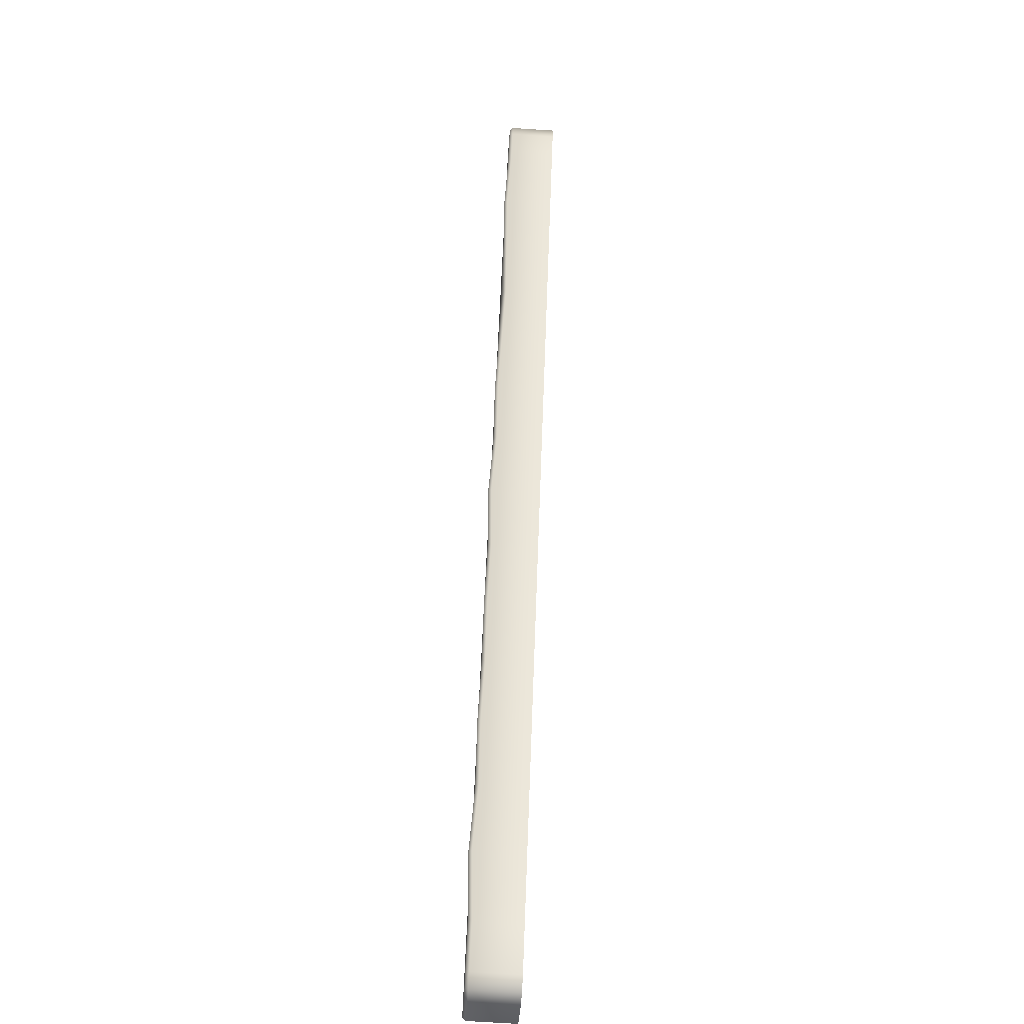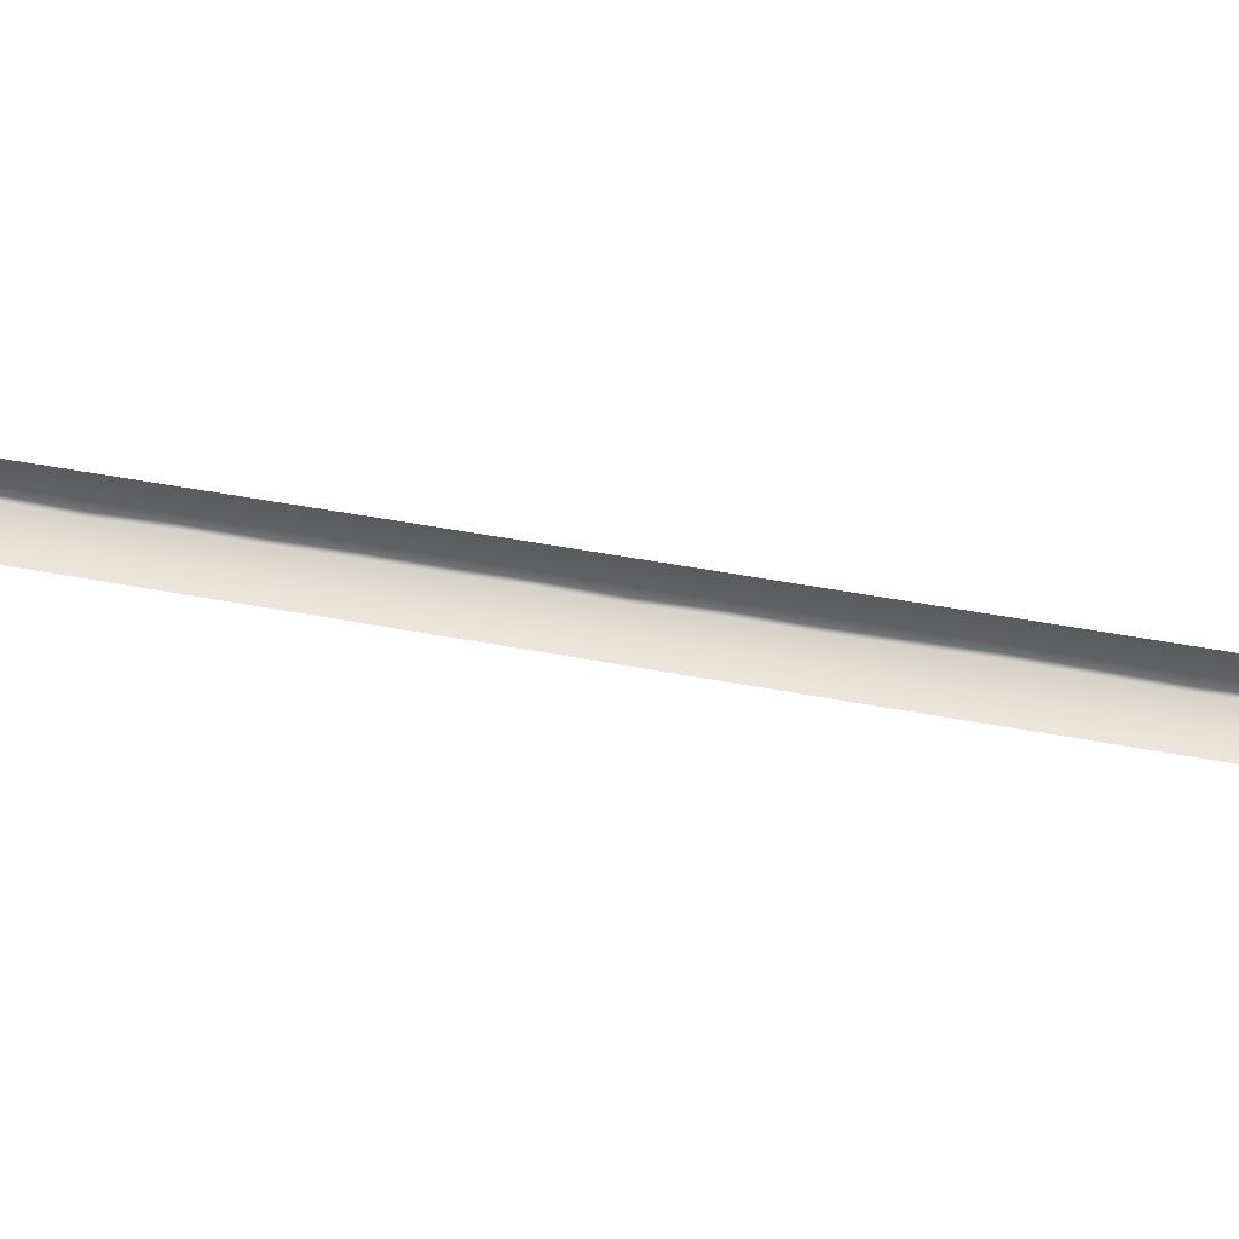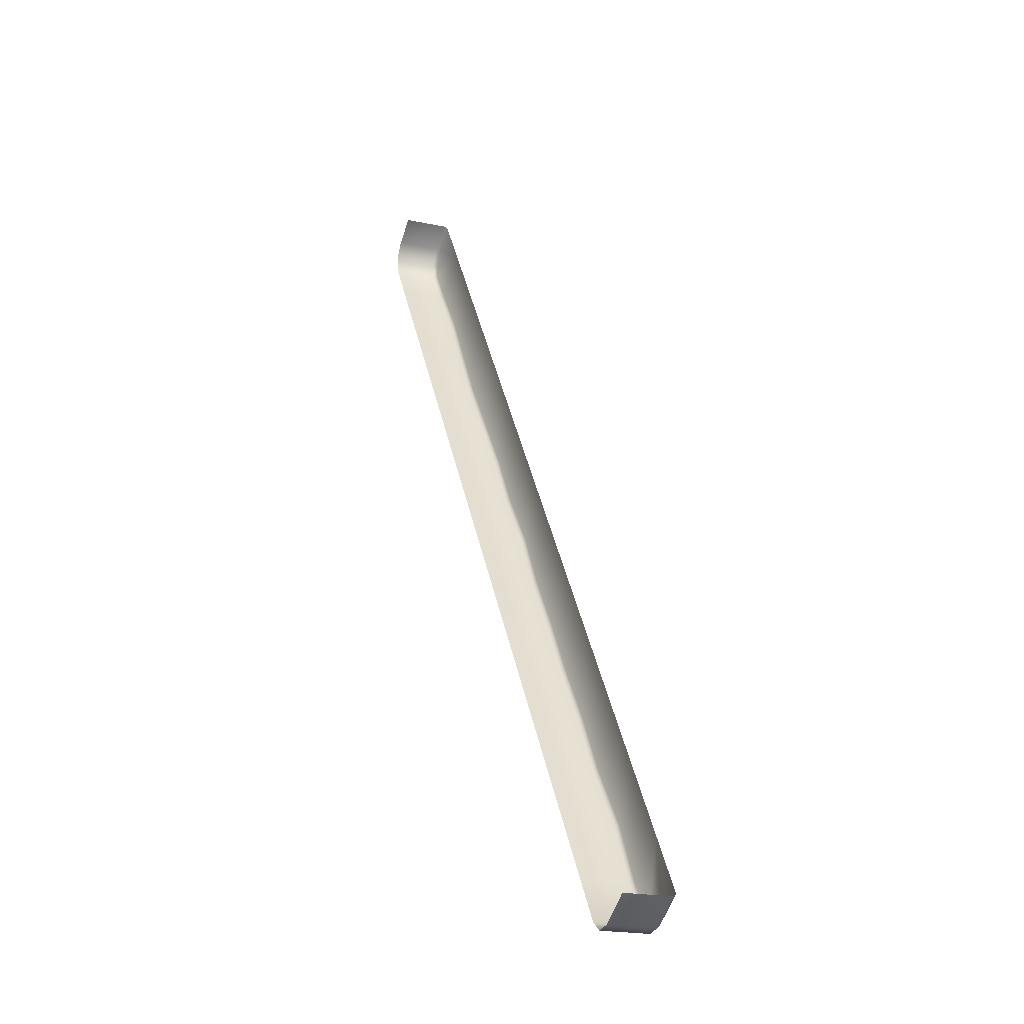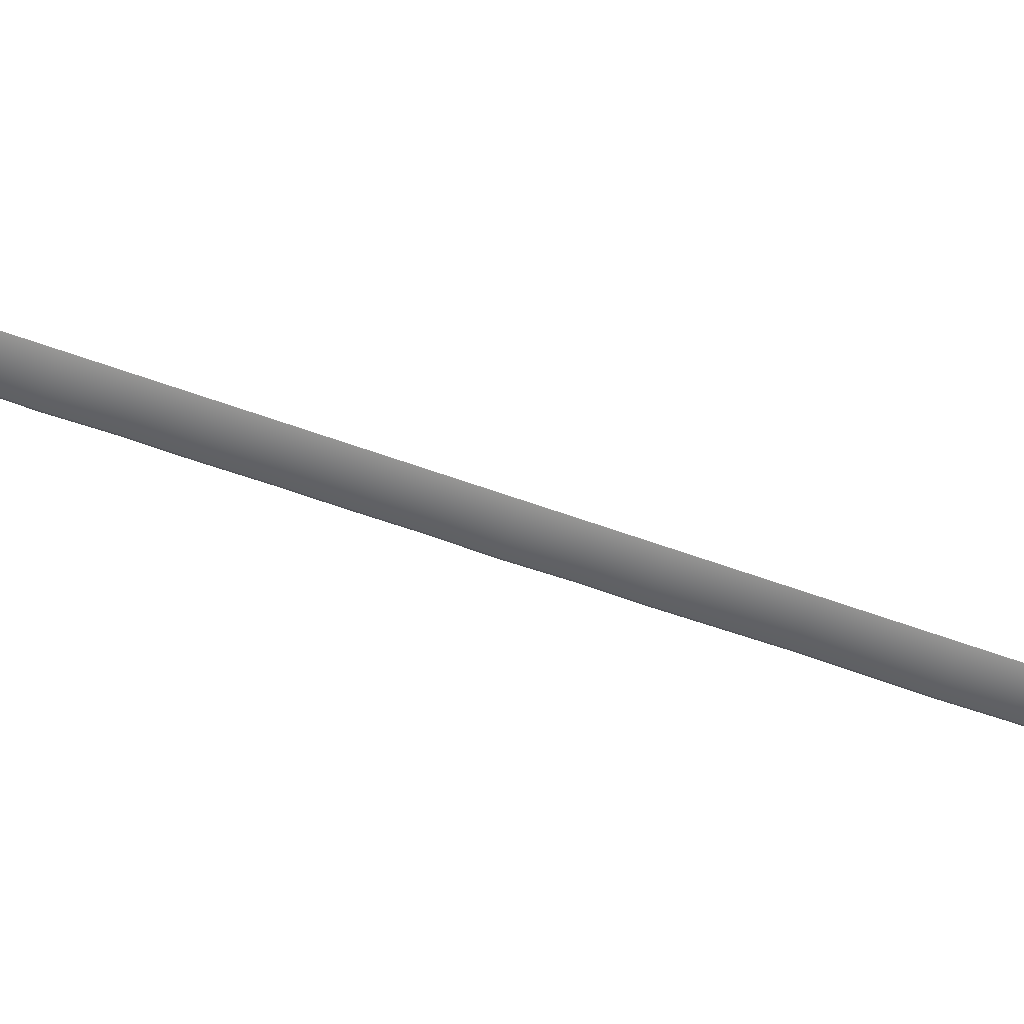
<metadata>
{"format":"obj","ext":"obj","renderer":"f3d","projection":"perspective","resolution":1024,"background":"white","views":[{"elev":-69.6,"azim":-93.8,"up":"+Y"},{"elev":55.1,"azim":134.0,"up":"+Z"},{"elev":-20.2,"azim":68.6,"up":"+Y"},{"elev":-66.9,"azim":103.6,"up":"+Z"}]}
</metadata>
<code>
o _1WALL_tires01_01_Scene.761
v 1.668e+04 2.692e+04 -354.7
v 1.668e+04 2.692e+04 -250.5
v 1.662e+04 2.688e+04 -250.5
v 1.662e+04 2.688e+04 -354.7
v 1.662e+04 2.687e+04 -362.1
v 1.668e+04 2.691e+04 -362.1
v 1.66e+04 2.684e+04 -362.1
v 1.659e+04 2.684e+04 -354.7
v 1.659e+04 2.684e+04 -250.5
v 1.66e+04 2.679e+04 -354.7
v 1.66e+04 2.679e+04 -250.5
v 1.661e+04 2.68e+04 -362.1
v 1.665e+04 2.672e+04 -250.5
v 1.665e+04 2.672e+04 -354.7
v 1.666e+04 2.672e+04 -362.1
v 1.673e+04 2.659e+04 -250.5
v 1.673e+04 2.659e+04 -359.3
v 1.674e+04 2.659e+04 -366.6
v 1.682e+04 2.647e+04 -362.1
v 1.682e+04 2.646e+04 -354.7
v 1.682e+04 2.646e+04 -250.5
v 1.691e+04 2.634e+04 -358.6
v 1.69e+04 2.633e+04 -351.2
v 1.69e+04 2.633e+04 -250.5
v 1.698e+04 2.62e+04 -250.5
v 1.698e+04 2.62e+04 -354.7
v 1.699e+04 2.621e+04 -362.1
v 1.707e+04 2.608e+04 -250.5
v 1.707e+04 2.608e+04 -358.2
v 1.707e+04 2.608e+04 -365.5
v 1.716e+04 2.595e+04 -362.1
v 1.715e+04 2.595e+04 -354.7
v 1.715e+04 2.595e+04 -250.5
v 1.723e+04 2.582e+04 -250.5
v 1.723e+04 2.582e+04 -360.8
v 1.724e+04 2.582e+04 -368.2
v 1.732e+04 2.57e+04 -362.1
v 1.732e+04 2.569e+04 -354.7
v 1.732e+04 2.569e+04 -250.5
v 1.74e+04 2.556e+04 -250.5
v 1.74e+04 2.556e+04 -356.9
v 1.741e+04 2.557e+04 -364.2
v 1.749e+04 2.544e+04 -362.1
v 1.748e+04 2.544e+04 -354.7
v 1.748e+04 2.544e+04 -250.5
v 1.757e+04 2.531e+04 -250.5
v 1.757e+04 2.531e+04 -357.9
v 1.757e+04 2.531e+04 -365.2
v 1.766e+04 2.518e+04 -362.1
v 1.765e+04 2.518e+04 -354.7
v 1.765e+04 2.518e+04 -250.5
v 1.773e+04 2.505e+04 -250.5
v 1.773e+04 2.505e+04 -361.9
v 1.774e+04 2.506e+04 -369.3
v 1.782e+04 2.493e+04 -362.1
v 1.782e+04 2.492e+04 -354.7
v 1.782e+04 2.492e+04 -250.5
v 1.788e+04 2.484e+04 -362.1
v 1.787e+04 2.483e+04 -250.5
v 1.787e+04 2.483e+04 -354.7
v 1.791e+04 2.482e+04 -362.1
v 1.79e+04 2.481e+04 -354.7
v 1.79e+04 2.481e+04 -250.5
v 1.794e+04 2.482e+04 -354.7
v 1.794e+04 2.482e+04 -250.5
v 1.801e+04 2.487e+04 -250.5
v 1.793e+04 2.483e+04 -362.1
v 1.801e+04 2.487e+04 -354.7
v 1.801e+04 2.487e+04 -362.1
v 1.793e+04 2.5e+04 -362.1
v 1.784e+04 2.512e+04 -362.1
v 1.776e+04 2.525e+04 -362.1
v 1.768e+04 2.538e+04 -362.1
v 1.759e+04 2.551e+04 -362.1
v 1.751e+04 2.564e+04 -362.1
v 1.743e+04 2.576e+04 -362.1
v 1.734e+04 2.589e+04 -362.1
v 1.726e+04 2.602e+04 -362.1
v 1.718e+04 2.615e+04 -362.1
v 1.709e+04 2.628e+04 -362.1
v 1.701e+04 2.64e+04 -362.1
v 1.693e+04 2.653e+04 -362.1
v 1.685e+04 2.666e+04 -362.1
v 1.676e+04 2.679e+04 -362.1
f 1 3 2
f 4 3 1
f 1 5 4
f 5 1 6
f 7 4 5
f 3 4 8
f 4 7 8
f 8 9 3
f 10 8 7
f 9 8 10
f 10 11 9
f 10 7 12
f 10 13 11
f 12 14 10
f 14 13 10
f 12 15 14
f 14 16 13
f 15 17 14
f 17 16 14
f 15 18 17
f 19 17 18
f 20 16 17
f 17 19 20
f 16 20 21
f 22 20 19
f 23 21 20
f 20 22 23
f 21 23 24
f 23 25 24
f 22 26 23
f 26 25 23
f 22 27 26
f 26 28 25
f 27 29 26
f 29 28 26
f 27 30 29
f 31 29 30
f 32 28 29
f 29 31 32
f 28 32 33
f 32 34 33
f 31 35 32
f 35 34 32
f 31 36 35
f 37 35 36
f 38 34 35
f 35 37 38
f 34 38 39
f 38 40 39
f 37 41 38
f 41 40 38
f 37 42 41
f 43 41 42
f 44 40 41
f 41 43 44
f 40 44 45
f 44 46 45
f 43 47 44
f 47 46 44
f 43 48 47
f 49 47 48
f 50 46 47
f 47 49 50
f 46 50 51
f 50 52 51
f 49 53 50
f 53 52 50
f 49 54 53
f 55 53 54
f 56 52 53
f 53 55 56
f 52 56 57
f 58 56 55
f 56 59 57
f 56 58 60
f 60 59 56
f 61 60 58
f 59 60 62
f 60 61 62
f 62 63 59
f 61 64 62
f 63 62 64
f 64 65 63
f 64 66 65
f 61 67 64
f 68 66 64
f 67 68 64
f 67 69 68
f 67 70 69
f 67 58 70
f 58 67 61
f 58 55 70
f 55 71 70
f 71 55 54
f 54 72 71
f 72 54 49
f 49 73 72
f 73 49 48
f 48 74 73
f 74 48 43
f 43 75 74
f 75 43 42
f 42 76 75
f 76 42 37
f 37 77 76
f 77 37 36
f 36 78 77
f 78 36 31
f 31 79 78
f 79 31 30
f 30 80 79
f 80 30 27
f 27 81 80
f 81 27 22
f 22 82 81
f 82 22 19
f 19 83 82
f 83 19 18
f 18 84 83
f 84 18 15
f 12 84 15
f 5 84 12
f 84 5 6
f 5 12 7

</code>
